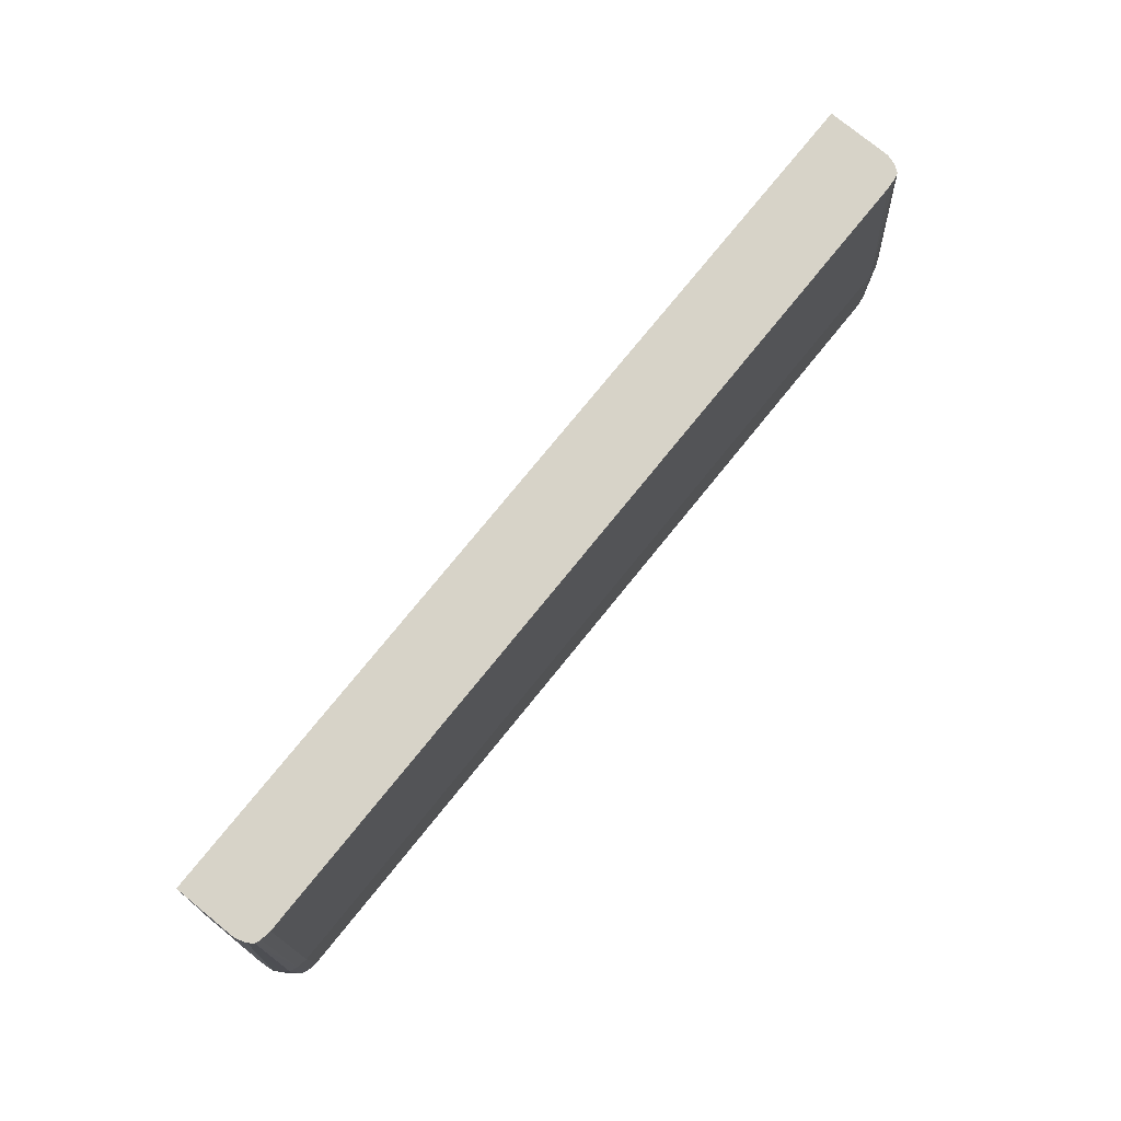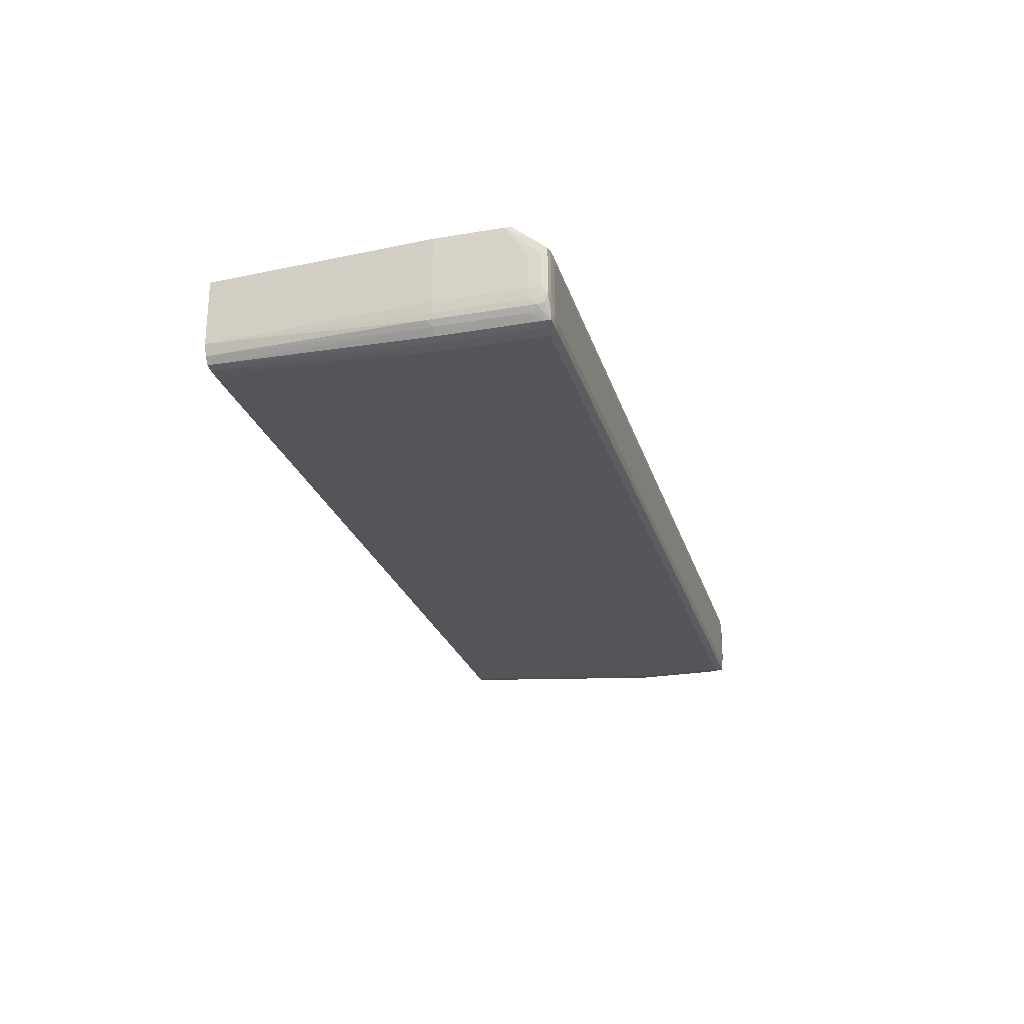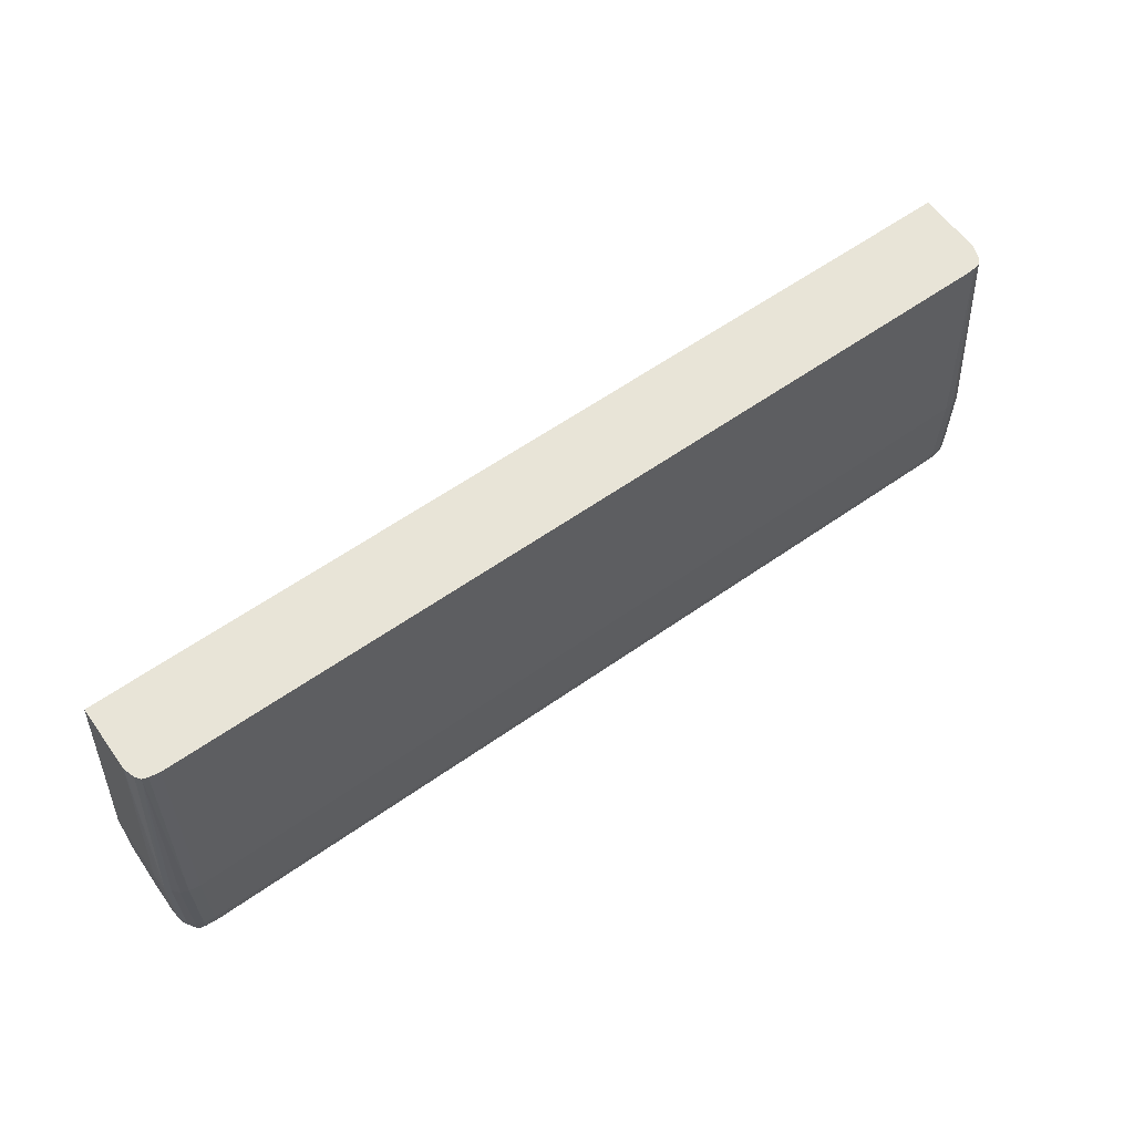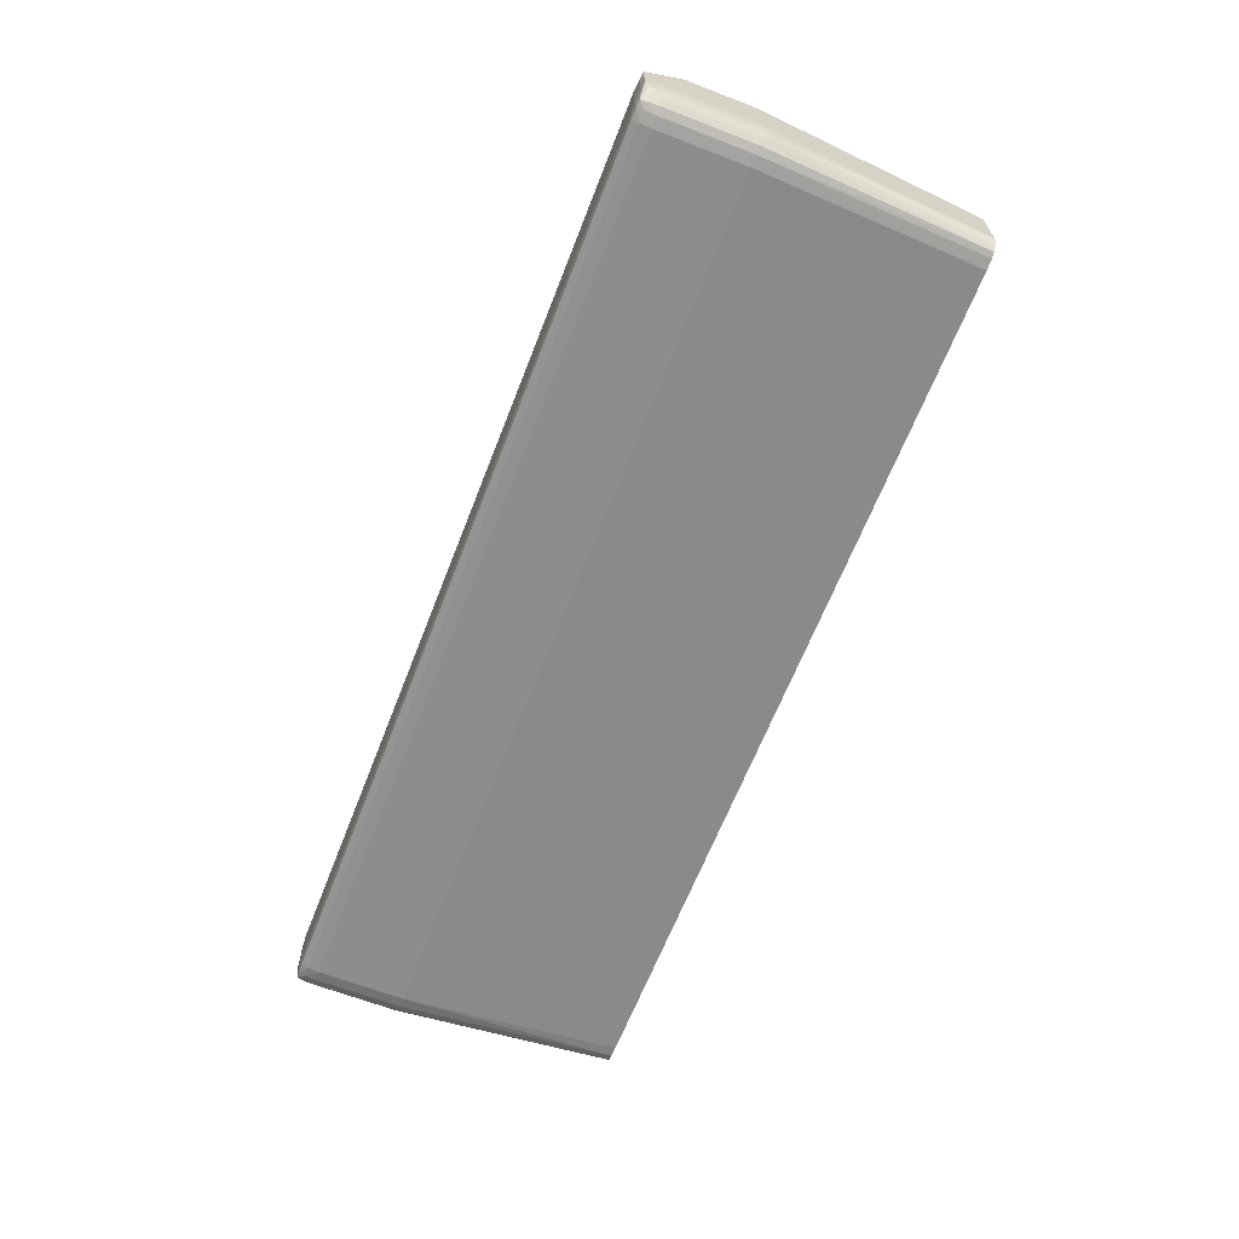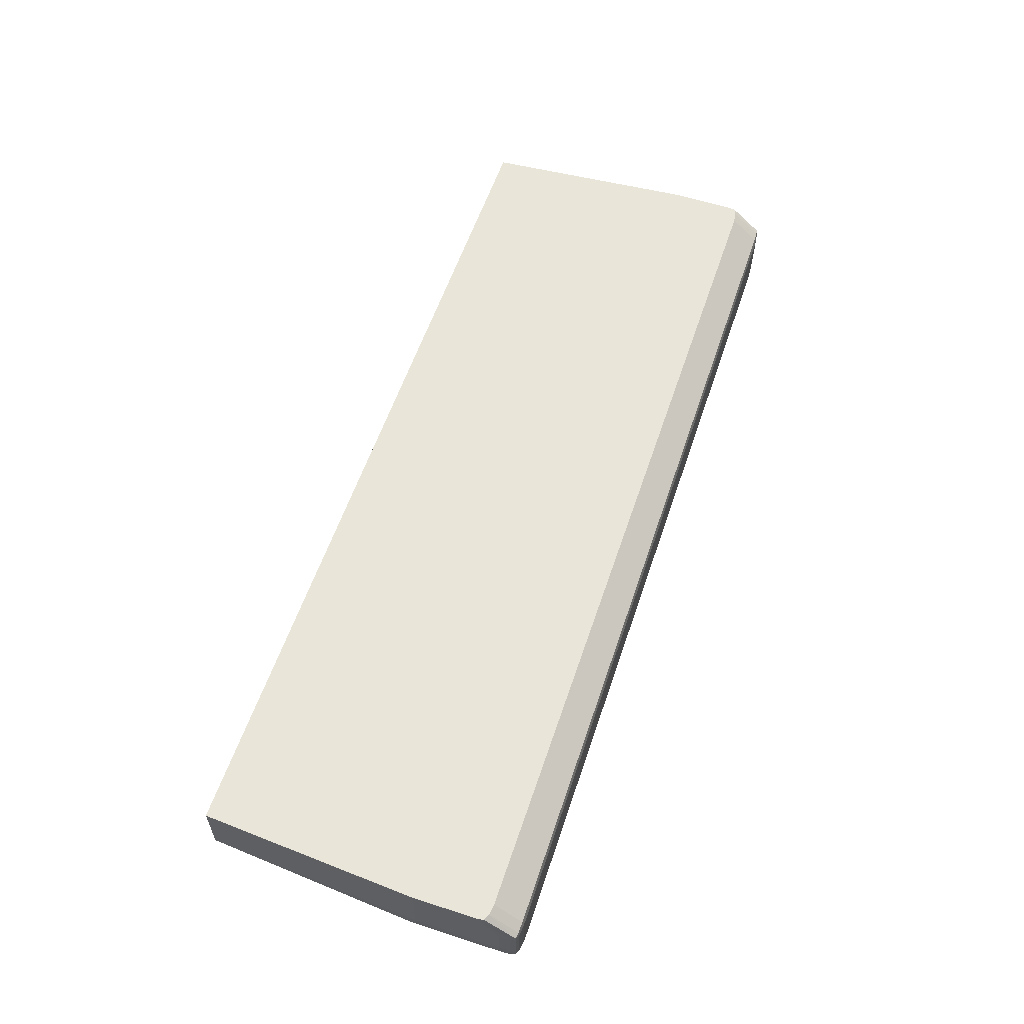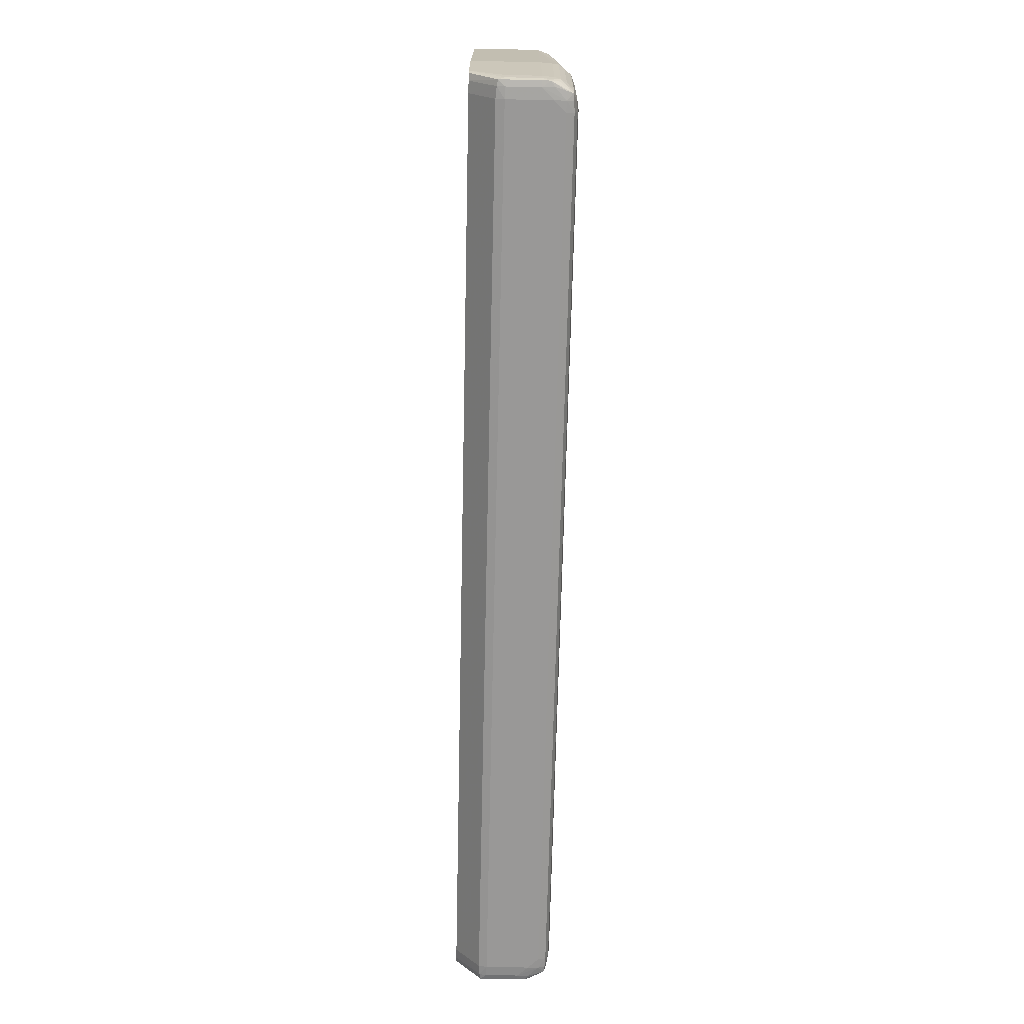
<metadata>
{"format":"obj","ext":"obj","renderer":"f3d","projection":"perspective","resolution":1024,"background":"white","views":[{"elev":77.2,"azim":129.1,"up":"+Y"},{"elev":-24.9,"azim":-74.6,"up":"+Z"},{"elev":61.3,"azim":144.5,"up":"+Y"},{"elev":-64.5,"azim":68.7,"up":"+Z"},{"elev":58.0,"azim":-71.5,"up":"+Z"},{"elev":-68.7,"azim":88.7,"up":"+Y"}]}
</metadata>
<code>
v 0.1352 -0.0994 -0.1553
v 0.1496 -0.0994 -0.1553
v 0.1496 -0.09 -0.1472
v 0.1532 -0.09925 -0.1555
v 0.1532 -0.08951 -0.1472
v 0.1554 -0.08859 -0.1472
v 0.1551 -0.09905 -0.1559
v 0.1532 -0.09957 -0.158
v 0.1552 -0.0991 -0.158
v 0.1555 -0.09714 -0.158
v 0.1552 -0.0991 -0.1687
v 0.1532 -0.09957 -0.1687
v 0.1551 -0.09905 -0.1712
v 0.1535 -0.09938 -0.1724
v 0.1524 -0.09928 -0.1759
v 0.1496 -0.09975 -0.1759
v 0.1496 -0.09987 -0.1723
v 0.146 -0.09987 -0.1759
v 0.146 -0.0994 -0.1784
v 0.1496 -0.09928 -0.1782
v 0.1517 -0.09908 -0.1779
v 0.1548 -0.09802 -0.1736
v 0.1552 -0.09695 -0.1724
v 0.1555 -0.09714 -0.1687
v 0.1557 -0.09354 -0.158
v 0.1557 -0.09354 -0.1687
v 0.1557 -0.06477 -0.1687
v 0.1554 -0.09354 -0.1723
v 0.1551 -0.09562 -0.1742
v 0.1551 -0.09354 -0.1742
v 0.1554 -0.06477 -0.1723
v 0.1552 -0.06226 -0.1723
v 0.1551 -0.06288 -0.1742
v 0.1551 -0.06477 -0.1742
v 0.1539 -0.09354 -0.176
v 0.1539 -0.09695 -0.1756
v 0.152 -0.09714 -0.1781
v 0.1521 -0.09354 -0.1782
v 0.1496 -0.09354 -0.1791
v 0.1496 -0.09714 -0.1789
v 0.146 -0.09714 -0.1793
v -0.1453 -0.09714 -0.1793
v -0.1453 -0.09354 -0.1797
v -0.1489 -0.09714 -0.1789
v -0.1489 -0.09928 -0.1782
v -0.151 -0.09909 -0.1779
v -0.1489 -0.09975 -0.1759
v -0.1453 -0.0994 -0.1784
v -0.1453 -0.09987 -0.1759
v -0.1489 -0.09987 -0.1723
v -0.1525 -0.09957 -0.1687
v -0.1489 -0.09987 -0.158
v 0.1496 -0.09987 -0.158
v -0.1489 -0.0994 -0.1553
v -0.1525 -0.09925 -0.1555
v -0.1489 -0.09 -0.1472
v -0.1525 -0.08951 -0.1472
v -0.1544 -0.09905 -0.1559
v -0.1525 -0.09957 -0.158
v -0.1545 -0.0991 -0.1687
v -0.1544 -0.09905 -0.1712
v -0.1527 -0.09938 -0.1724
v -0.1516 -0.09928 -0.1759
v -0.1541 -0.09803 -0.1736
v -0.1532 -0.09695 -0.1756
v -0.1512 -0.09714 -0.1781
v -0.1532 -0.09354 -0.176
v -0.1514 -0.09354 -0.1782
v -0.1489 -0.09354 -0.1791
v -0.1514 -0.06477 -0.1782
v -0.1532 -0.06477 -0.176
v -0.1543 -0.09354 -0.1742
v -0.1543 -0.09563 -0.1742
v -0.1545 -0.09695 -0.1724
v -0.1547 -0.09354 -0.1723
v -0.1543 -0.06477 -0.1742
v -0.1547 -0.06477 -0.1723
v -0.155 -0.09354 -0.1687
v -0.1548 -0.09714 -0.1687
v -0.1548 -0.09714 -0.158
v -0.1545 -0.0991 -0.158
v -0.155 -0.08635 -0.1472
v -0.155 -0.09354 -0.158
v -0.155 -0.06477 -0.1472
v -0.1546 -0.08859 -0.1472
v -0.1504 0.007942 -0.1472
v -0.155 -0.06477 -0.1687
v -0.1504 0.007954 -0.1687
v -0.1543 -0.06287 -0.1742
v -0.1492 0.007954 -0.1723
v -0.1475 0.007954 -0.1745
v -0.1489 -0.06477 -0.1791
v -0.1453 -0.06477 -0.1797
v -0.1453 0.007954 -0.175
v -0.1417 0.007954 -0.1753
v 0.1502 0.007954 -0.1472
v 0.1557 -0.08635 -0.1472
v 0.1557 -0.06477 -0.1472
v 0.1502 0.007954 -0.1687
v 0.1499 0.007954 -0.1695
v 0.149 0.007954 -0.1723
v 0.1477 0.007954 -0.1741
v 0.1424 0.007954 -0.1753
v 0.1459 0.007954 -0.1747
v 0.1496 -0.06477 -0.1791
v 0.1521 -0.06477 -0.1782
v 0.1539 -0.06477 -0.176
v 0.146 -0.09354 -0.1797
v 0.146 -0.06477 -0.1797
f 2 3 1
f 4 3 2
f 5 3 4
f 5 6 3
f 5 7 6
f 5 4 7
f 8 7 4
f 9 7 8
f 9 10 7
f 9 11 10
f 9 8 11
f 12 11 8
f 12 13 11
f 14 13 12
f 14 15 13
f 14 16 15
f 14 12 16
f 16 12 17
f 16 17 18
f 16 18 19
f 16 19 20
f 16 20 21
f 15 16 21
f 15 21 13
f 13 21 22
f 23 13 22
f 24 13 23
f 24 11 13
f 24 10 11
f 24 25 10
f 26 25 24
f 26 27 25
f 26 28 27
f 26 23 28
f 26 24 23
f 28 23 29
f 28 29 30
f 28 30 31
f 28 31 27
f 31 32 27
f 31 33 32
f 31 34 33
f 30 34 31
f 30 35 34
f 30 29 35
f 35 29 36
f 37 35 36
f 37 38 35
f 37 39 38
f 37 40 39
f 37 21 40
f 37 36 21
f 36 22 21
f 36 29 22
f 23 22 29
f 20 40 21
f 20 41 40
f 20 19 41
f 42 41 19
f 42 43 41
f 42 44 43
f 45 44 42
f 45 46 44
f 45 47 46
f 45 48 47
f 45 42 48
f 48 42 19
f 48 19 49
f 48 49 47
f 50 47 49
f 50 51 47
f 50 52 51
f 50 49 52
f 52 49 53
f 52 53 1
f 54 52 1
f 54 55 52
f 54 56 55
f 54 1 56
f 56 1 3
f 56 3 57
f 56 57 55
f 58 55 57
f 59 55 58
f 59 52 55
f 51 52 59
f 51 59 60
f 51 60 61
f 62 51 61
f 62 47 51
f 62 63 47
f 62 61 63
f 63 61 46
f 63 46 47
f 46 61 64
f 65 46 64
f 65 66 46
f 67 66 65
f 68 66 67
f 68 69 66
f 68 70 69
f 68 67 70
f 67 71 70
f 67 72 71
f 67 73 72
f 67 65 73
f 65 64 73
f 74 73 64
f 75 73 74
f 75 72 73
f 75 76 72
f 75 77 76
f 75 78 77
f 75 74 78
f 79 78 74
f 79 80 78
f 79 60 80
f 79 61 60
f 79 74 61
f 74 64 61
f 81 80 60
f 81 58 80
f 81 59 58
f 81 60 59
f 80 58 82
f 83 80 82
f 83 78 80
f 83 84 78
f 83 82 84
f 82 57 84
f 85 57 82
f 58 57 85
f 58 85 82
f 84 57 86
f 87 84 86
f 87 78 84
f 77 78 87
f 77 87 88
f 77 88 89
f 76 77 89
f 76 89 71
f 76 71 72
f 71 89 90
f 71 90 91
f 71 91 70
f 92 70 91
f 69 70 92
f 69 92 43
f 44 69 43
f 44 66 69
f 44 46 66
f 92 93 43
f 94 93 92
f 94 95 93
f 94 91 95
f 94 92 91
f 91 88 95
f 90 88 91
f 90 89 88
f 88 96 95
f 88 86 96
f 87 86 88
f 86 3 96
f 57 3 86
f 97 96 3
f 98 96 97
f 98 27 96
f 25 27 98
f 25 98 97
f 10 25 97
f 10 97 7
f 6 7 97
f 6 97 3
f 27 99 96
f 32 99 27
f 32 33 99
f 100 99 33
f 100 101 99
f 100 33 101
f 101 33 102
f 101 102 99
f 102 103 99
f 104 103 102
f 104 105 103
f 104 102 105
f 106 105 102
f 106 38 105
f 106 107 38
f 106 102 107
f 33 107 102
f 34 107 33
f 35 107 34
f 35 38 107
f 38 39 105
f 39 108 105
f 40 108 39
f 40 41 108
f 41 43 108
f 108 43 109
f 105 108 109
f 105 109 103
f 109 95 103
f 93 95 109
f 93 109 43
f 103 95 96
f 99 103 96
f 53 2 1
f 53 4 2
f 8 4 53
f 12 8 53
f 17 12 53
f 17 53 18
f 18 53 49
f 19 18 49

</code>
